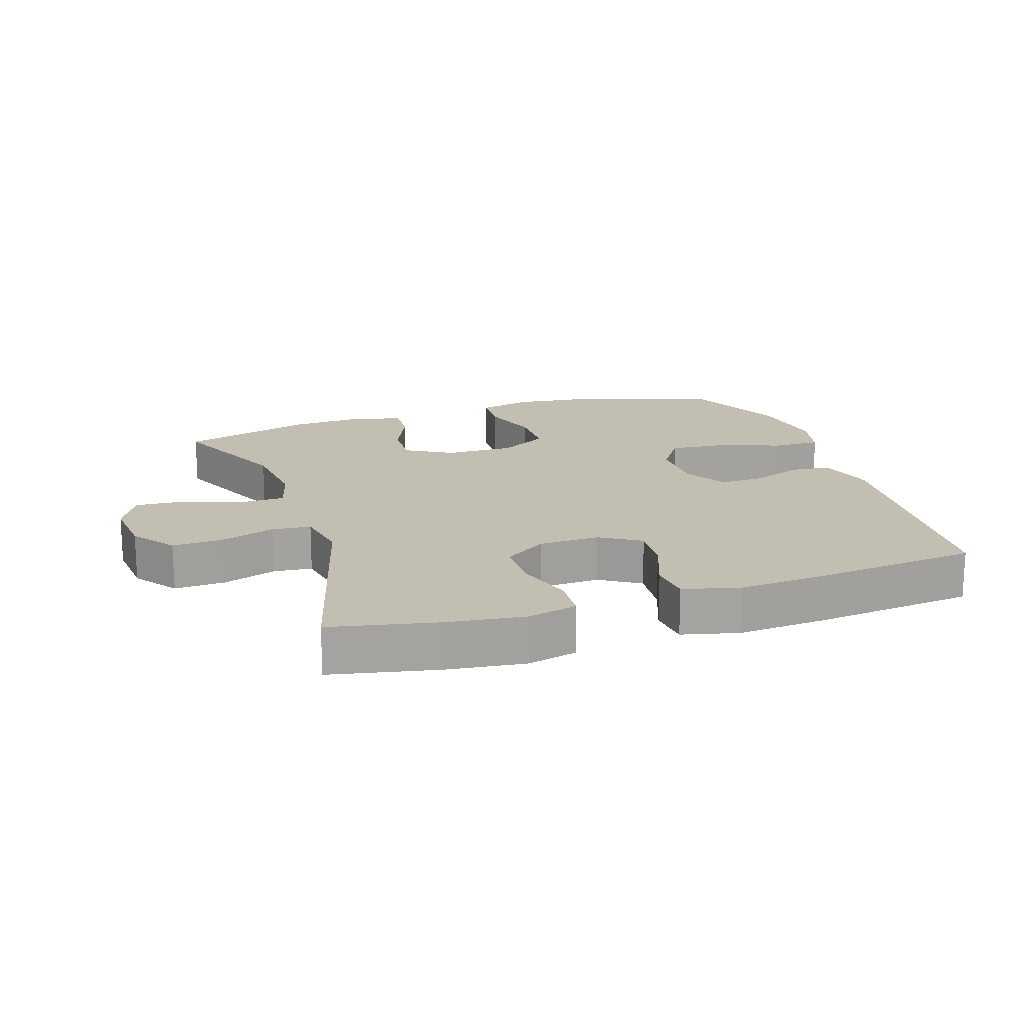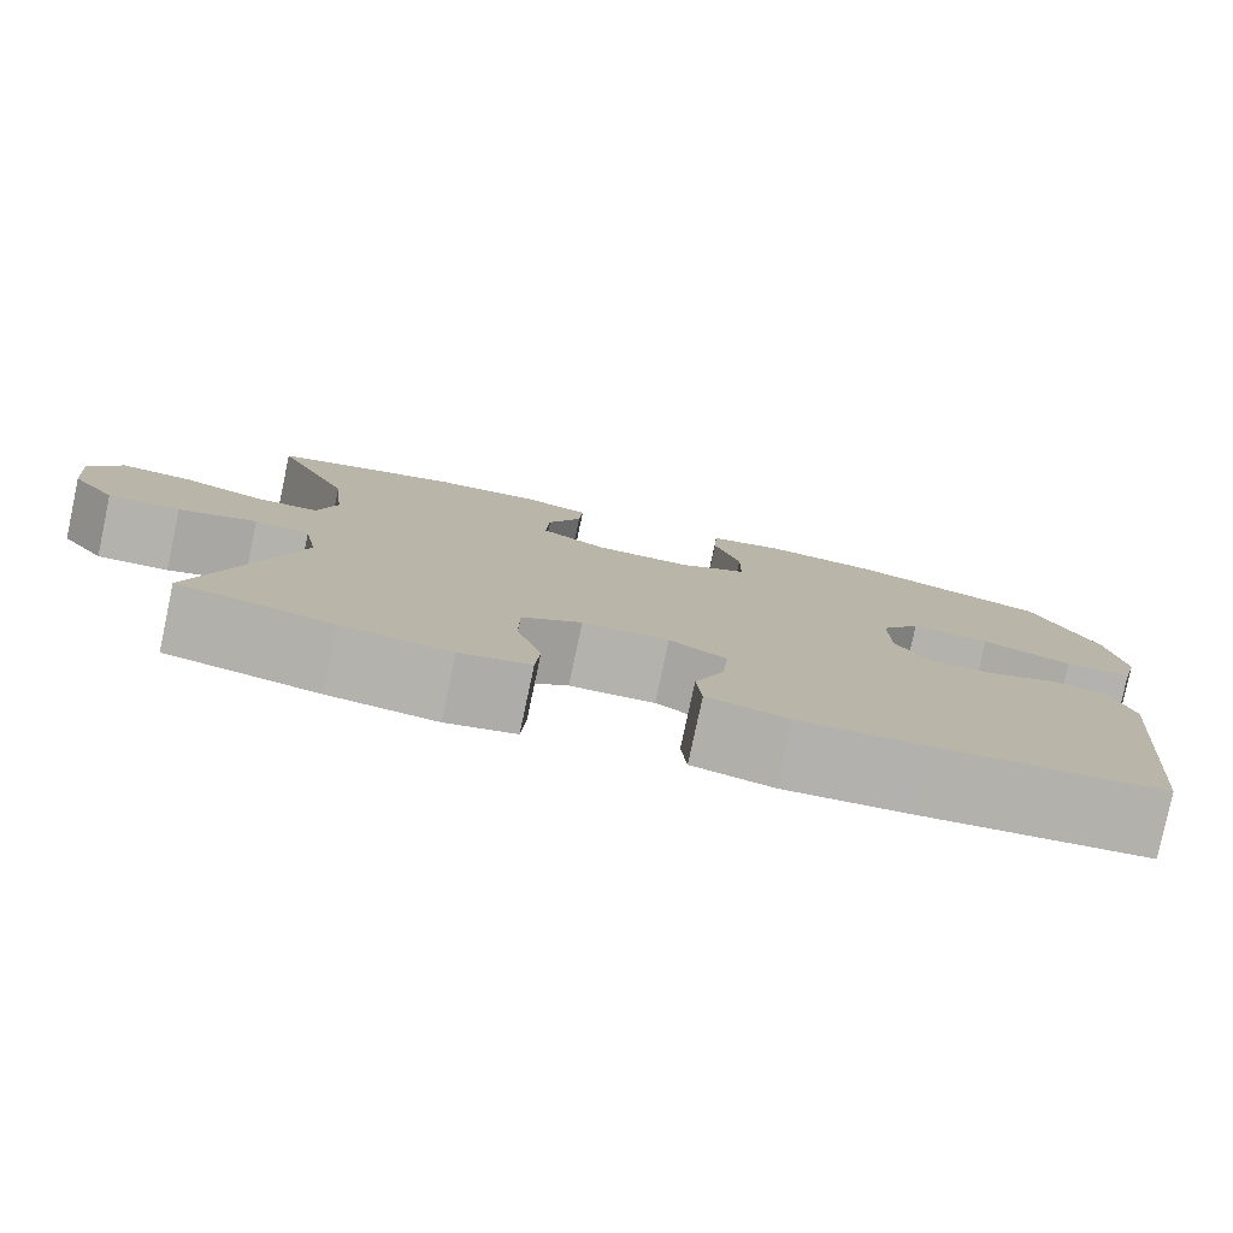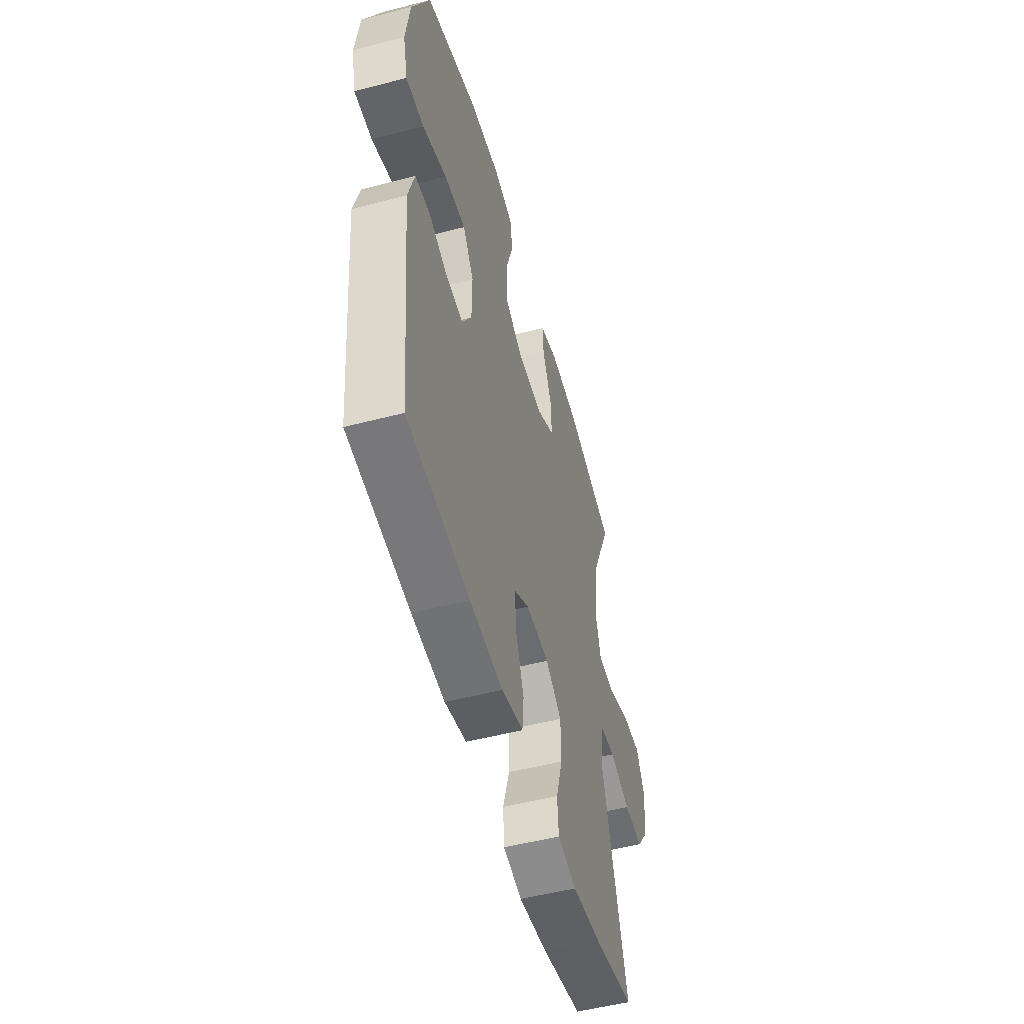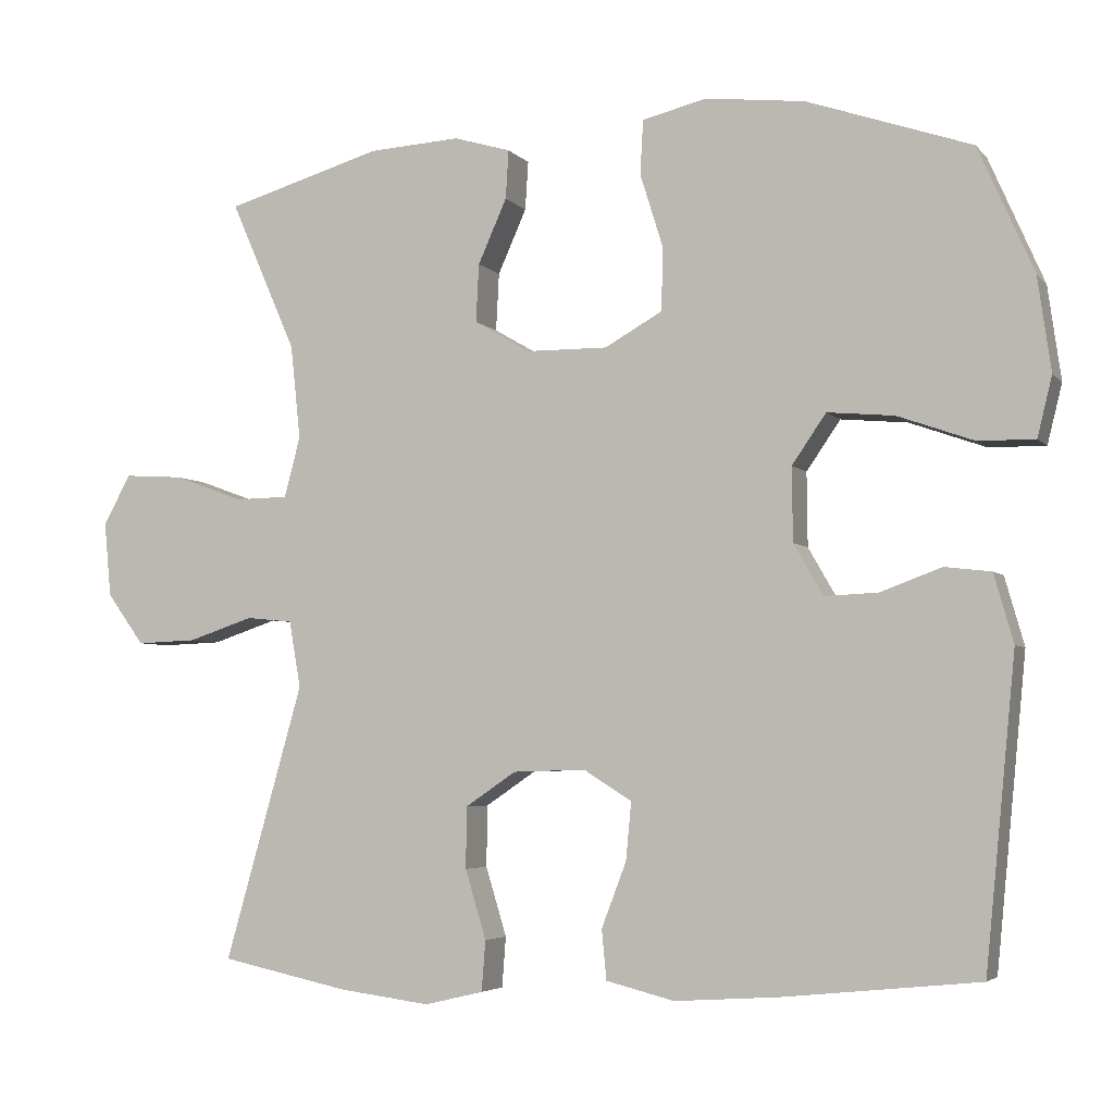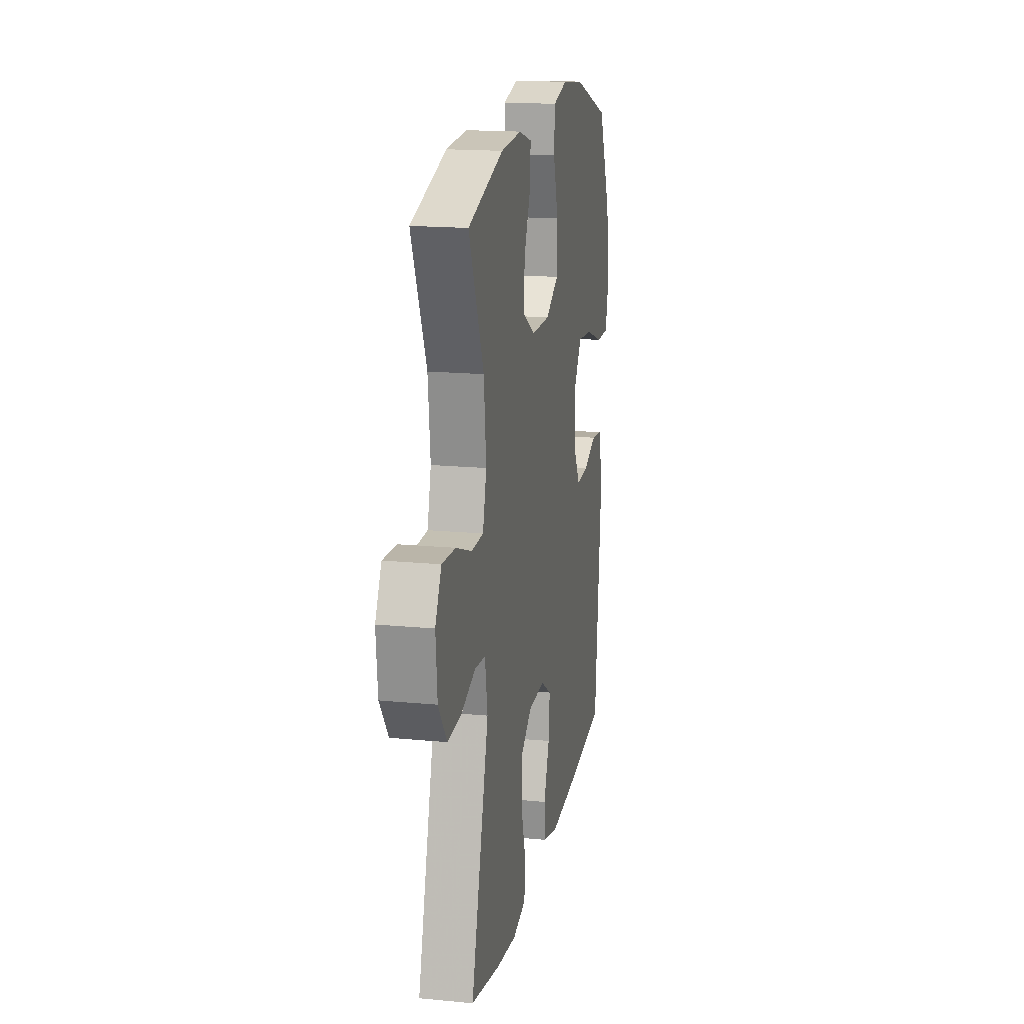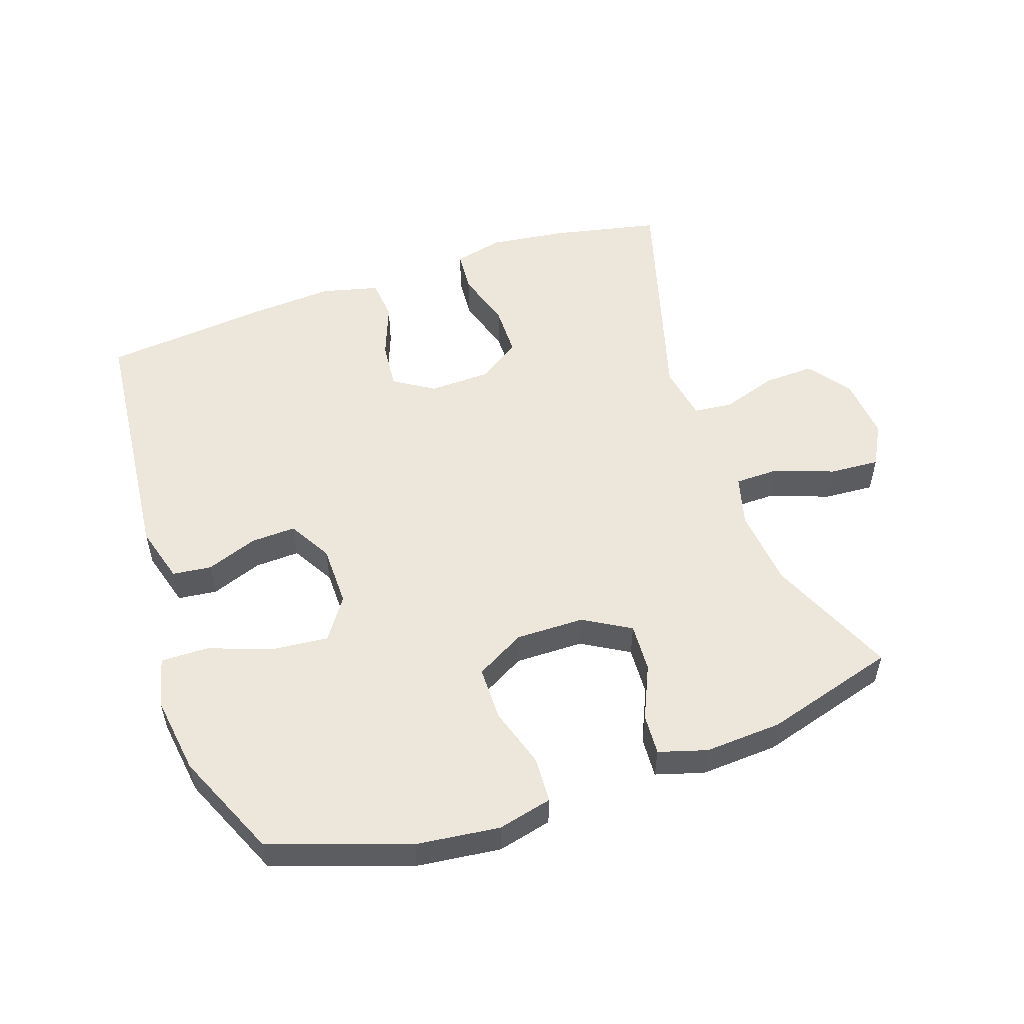
<metadata>
{"format":"obj","ext":"obj","renderer":"f3d","projection":"perspective","resolution":1024,"background":"white","views":[{"elev":17.5,"azim":161.6,"up":"+Y"},{"elev":-79.7,"azim":168.0,"up":"+Z"},{"elev":-52.0,"azim":-74.3,"up":"+Z"},{"elev":-4.4,"azim":-159.5,"up":"+Z"},{"elev":17.2,"azim":100.9,"up":"+Z"},{"elev":53.4,"azim":-18.9,"up":"+Y"}]}
</metadata>
<code>
v 0.5 0.07 0.5
v 0.415 0.07 0.306
v 0.402 0.07 0.184
v 0.423 0.07 0.106
v 0.491 0.07 0.105
v 0.581 0.07 0.138
v 0.658 0.07 0.143
v 0.693 0.07 0.078
v 0.684 0.07 -0.018
v 0.636 0.07 -0.084
v 0.558 0.07 -0.081
v 0.474 0.07 -0.053
v 0.414 0.07 -0.059
v 0.399 0.07 -0.145
v 0.5 0.07 -0.5
v 0.334 0.07 -0.535
v 0.217 0.07 -0.55
v 0.141 0.07 -0.532
v 0.136 0.07 -0.467
v 0.163 0.07 -0.378
v 0.162 0.07 -0.299
v 0.097 0.07 -0.255
v 0.003 0.07 -0.252
v -0.059 0.07 -0.291
v -0.052 0.07 -0.365
v -0.02 0.07 -0.449
v -0.026 0.07 -0.513
v -0.114 0.07 -0.535
v -0.248 0.07 -0.526
v -0.5 0.07 -0.5
v -0.539 0.07 -0.104
v -0.514 0.07 -0.016
v -0.454 0.07 -0.009
v -0.376 0.07 -0.038
v -0.307 0.07 -0.041
v -0.269 0.07 0.025
v -0.268 0.07 0.12
v -0.312 0.07 0.184
v -0.398 0.07 0.176
v -0.496 0.07 0.141
v -0.569 0.07 0.14
v -0.588 0.07 0.217
v -0.571 0.07 0.338
v -0.5 0.07 0.5
v -0.288 0.07 0.573
v -0.16 0.07 0.588
v -0.077 0.07 0.568
v -0.073 0.07 0.498
v -0.102 0.07 0.405
v -0.101 0.07 0.322
v -0.026 0.07 0.28
v 0.079 0.07 0.281
v 0.151 0.07 0.323
v 0.147 0.07 0.398
v 0.11 0.07 0.481
v 0.106 0.07 0.544
v 0.18 0.07 0.566
v 0.298 0.07 0.559
v 0.5 0 0.5
v 0.415 0 0.306
v 0.402 0 0.184
v 0.423 0 0.106
v 0.491 0 0.105
v 0.581 0 0.138
v 0.658 0 0.143
v 0.693 0 0.078
v 0.684 0 -0.018
v 0.636 0 -0.084
v 0.558 0 -0.081
v 0.474 0 -0.053
v 0.414 0 -0.059
v 0.399 0 -0.145
v 0.5 0 -0.5
v 0.334 0 -0.535
v 0.217 0 -0.55
v 0.141 0 -0.532
v 0.136 0 -0.467
v 0.163 0 -0.378
v 0.162 0 -0.299
v 0.097 0 -0.255
v 0.003 0 -0.252
v -0.059 0 -0.291
v -0.052 0 -0.365
v -0.02 0 -0.449
v -0.026 0 -0.513
v -0.114 0 -0.535
v -0.248 0 -0.526
v -0.5 0 -0.5
v -0.539 0 -0.104
v -0.514 0 -0.016
v -0.454 0 -0.009
v -0.376 0 -0.038
v -0.307 0 -0.041
v -0.269 0 0.025
v -0.268 0 0.12
v -0.312 0 0.184
v -0.398 0 0.176
v -0.496 0 0.141
v -0.569 0 0.14
v -0.588 0 0.217
v -0.571 0 0.338
v -0.5 0 0.5
v -0.288 0 0.573
v -0.16 0 0.588
v -0.077 0 0.568
v -0.073 0 0.498
v -0.102 0 0.405
v -0.101 0 0.322
v -0.026 0 0.28
v 0.079 0 0.281
v 0.151 0 0.323
v 0.147 0 0.398
v 0.11 0 0.481
v 0.106 0 0.544
v 0.18 0 0.566
v 0.298 0 0.559
f 57 58 1 2
f 54 55 56 57
f 53 54 57 2
f 52 53 2 3
f 51 52 3 4
f 46 47 48 49
f 46 49 50
f 45 46 50
f 44 45 50
f 43 44 50 51
f 39 40 41 42
f 38 39 42 43
f 31 32 33 34
f 31 34 35
f 30 31 35
f 29 30 35 36
f 25 26 27 28
f 24 25 28 29
f 17 18 19 20
f 17 20 21
f 14 15 16 17
f 13 14 17 21
f 9 10 11 12
f 9 12 13
f 8 9 13
f 5 6 7 8
f 4 5 8 13
f 38 43 51 4
f 24 29 36 37
f 23 24 37
f 22 23 37 38
f 21 22 38
f 4 13 21 38
f 60 59 116 115
f 115 114 113 112
f 60 115 112 111
f 61 60 111 110
f 62 61 110 109
f 107 106 105 104
f 108 107 104
f 108 104 103
f 108 103 102
f 109 108 102 101
f 100 99 98 97
f 101 100 97 96
f 92 91 90 89
f 93 92 89
f 93 89 88
f 94 93 88 87
f 86 85 84 83
f 87 86 83 82
f 78 77 76 75
f 79 78 75
f 75 74 73 72
f 79 75 72 71
f 70 69 68 67
f 71 70 67
f 71 67 66
f 66 65 64 63
f 71 66 63 62
f 62 109 101 96
f 95 94 87 82
f 95 82 81
f 96 95 81 80
f 96 80 79
f 96 79 71 62
f 1 59 60 2
f 2 60 61 3
f 3 61 62 4
f 4 62 63 5
f 5 63 64 6
f 6 64 65 7
f 7 65 66 8
f 8 66 67 9
f 9 67 68 10
f 10 68 69 11
f 11 69 70 12
f 12 70 71 13
f 13 71 72 14
f 14 72 73 15
f 15 73 74 16
f 16 74 75 17
f 17 75 76 18
f 18 76 77 19
f 19 77 78 20
f 20 78 79 21
f 21 79 80 22
f 22 80 81 23
f 23 81 82 24
f 24 82 83 25
f 25 83 84 26
f 26 84 85 27
f 27 85 86 28
f 28 86 87 29
f 29 87 88 30
f 30 88 89 31
f 31 89 90 32
f 32 90 91 33
f 33 91 92 34
f 34 92 93 35
f 35 93 94 36
f 36 94 95 37
f 37 95 96 38
f 38 96 97 39
f 39 97 98 40
f 40 98 99 41
f 41 99 100 42
f 42 100 101 43
f 43 101 102 44
f 44 102 103 45
f 45 103 104 46
f 46 104 105 47
f 47 105 106 48
f 48 106 107 49
f 49 107 108 50
f 50 108 109 51
f 51 109 110 52
f 52 110 111 53
f 53 111 112 54
f 54 112 113 55
f 55 113 114 56
f 56 114 115 57
f 57 115 116 58
f 58 116 59 1

</code>
